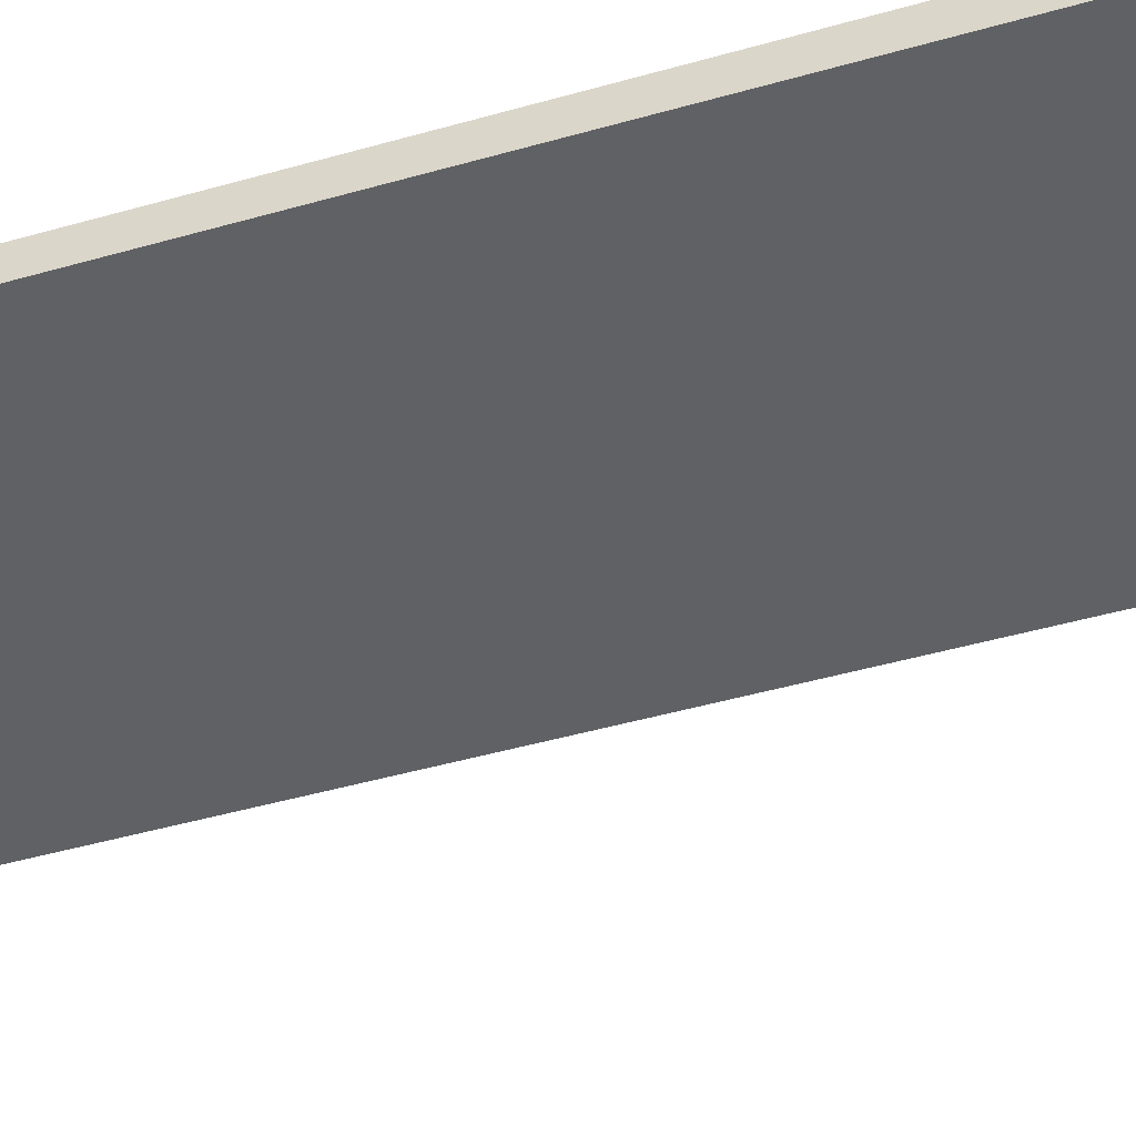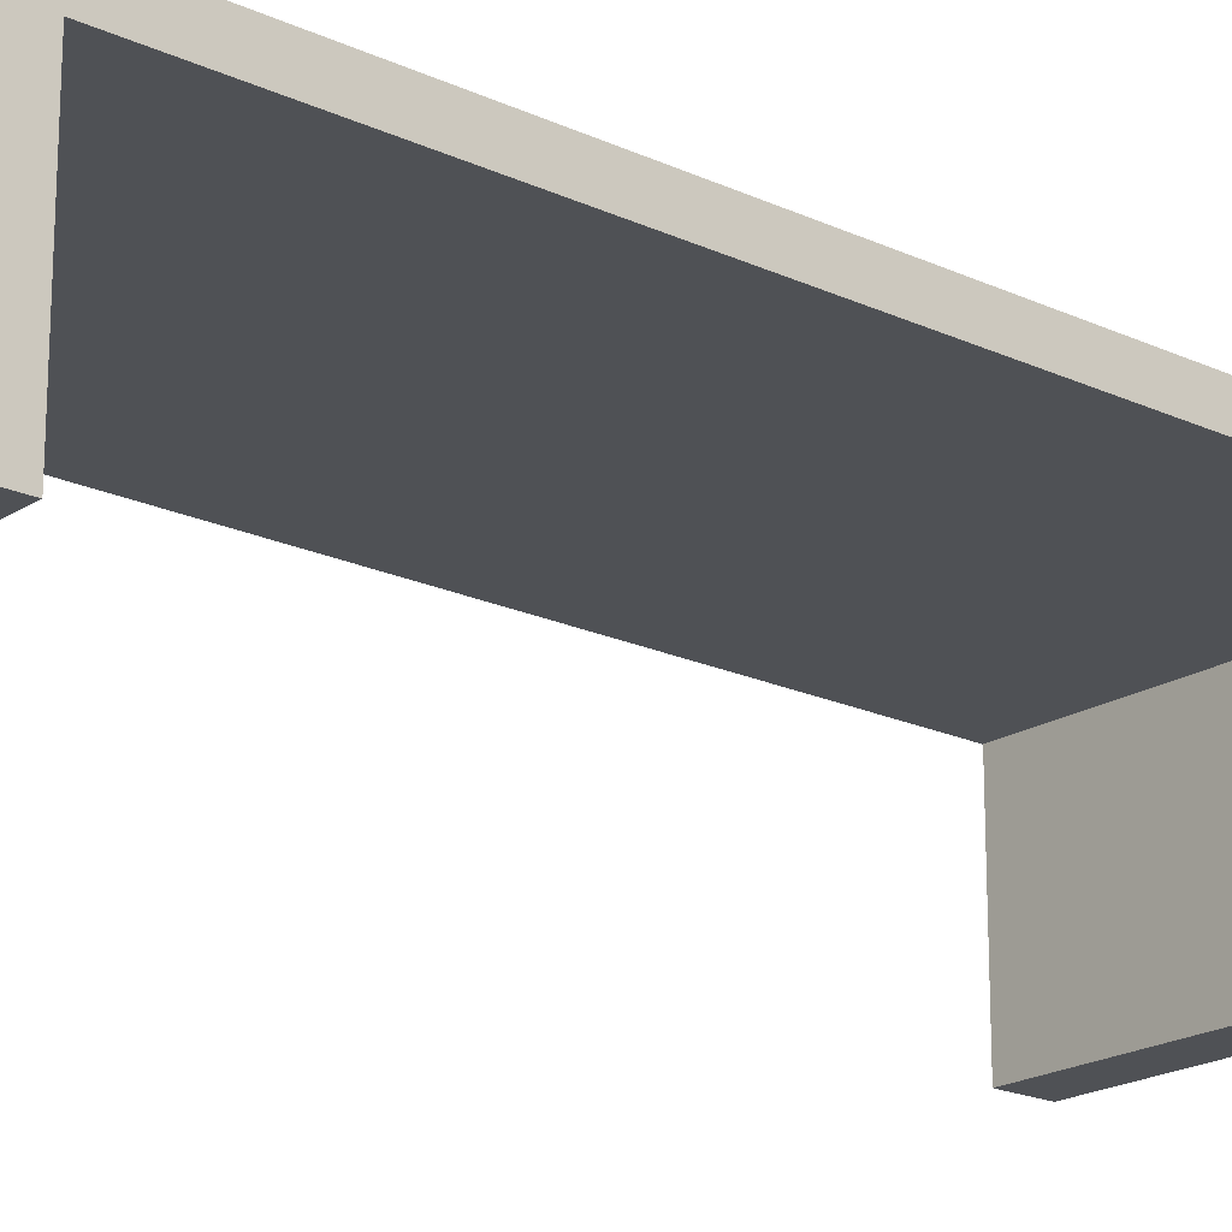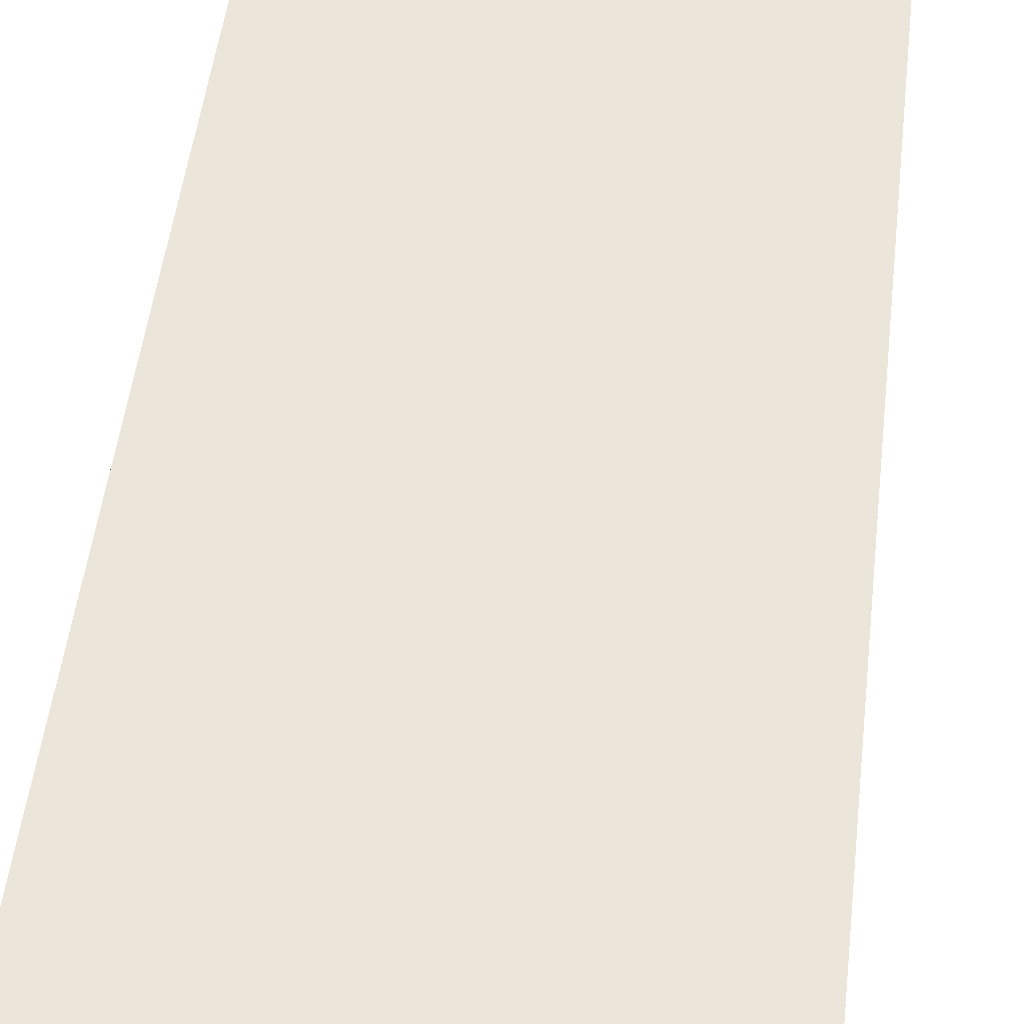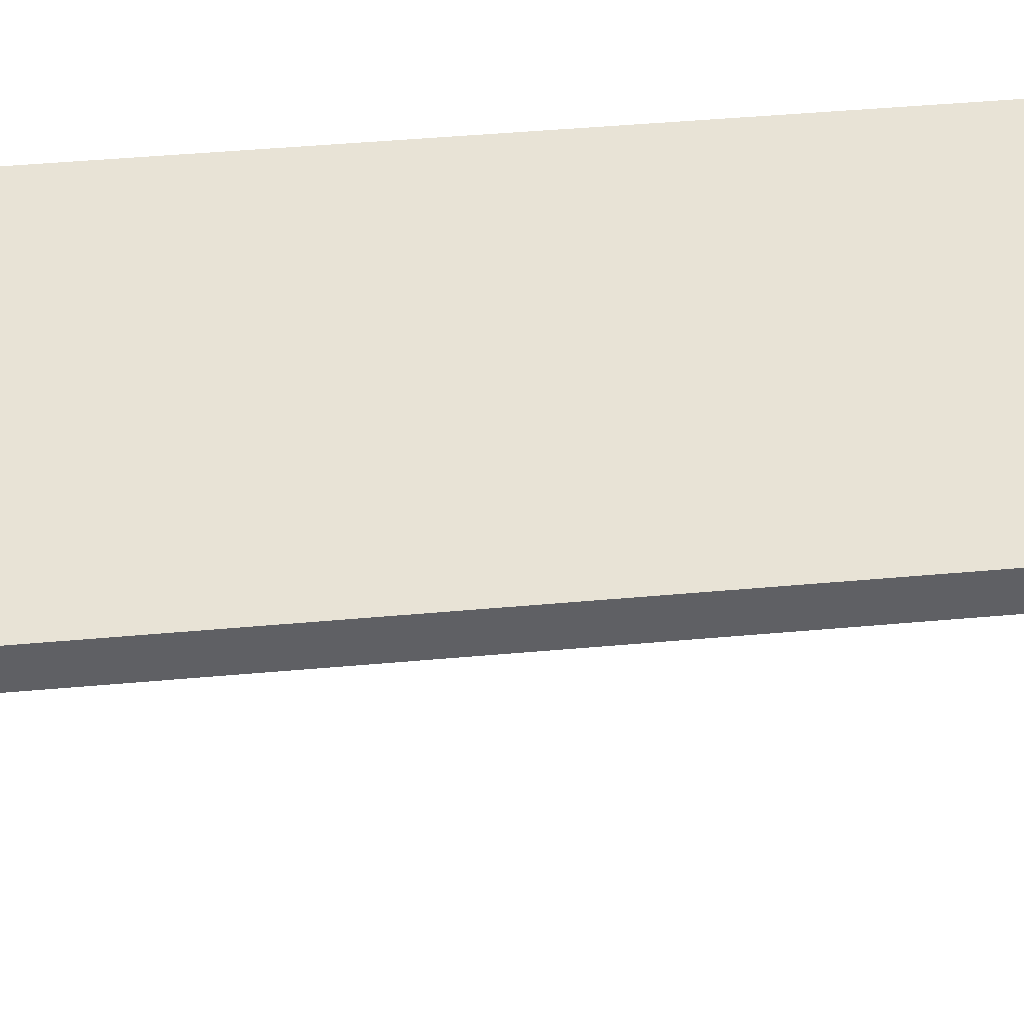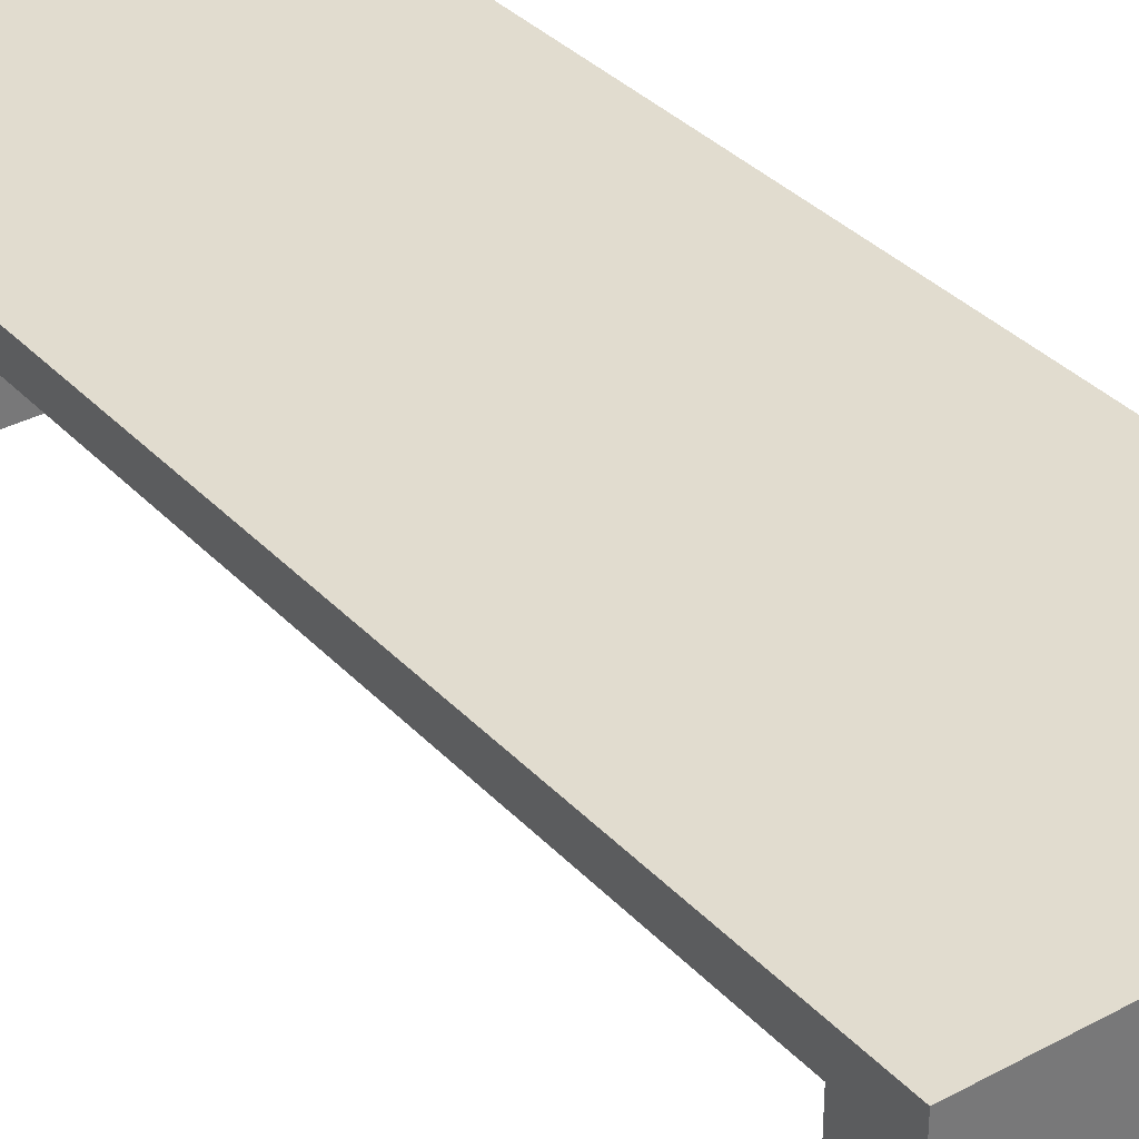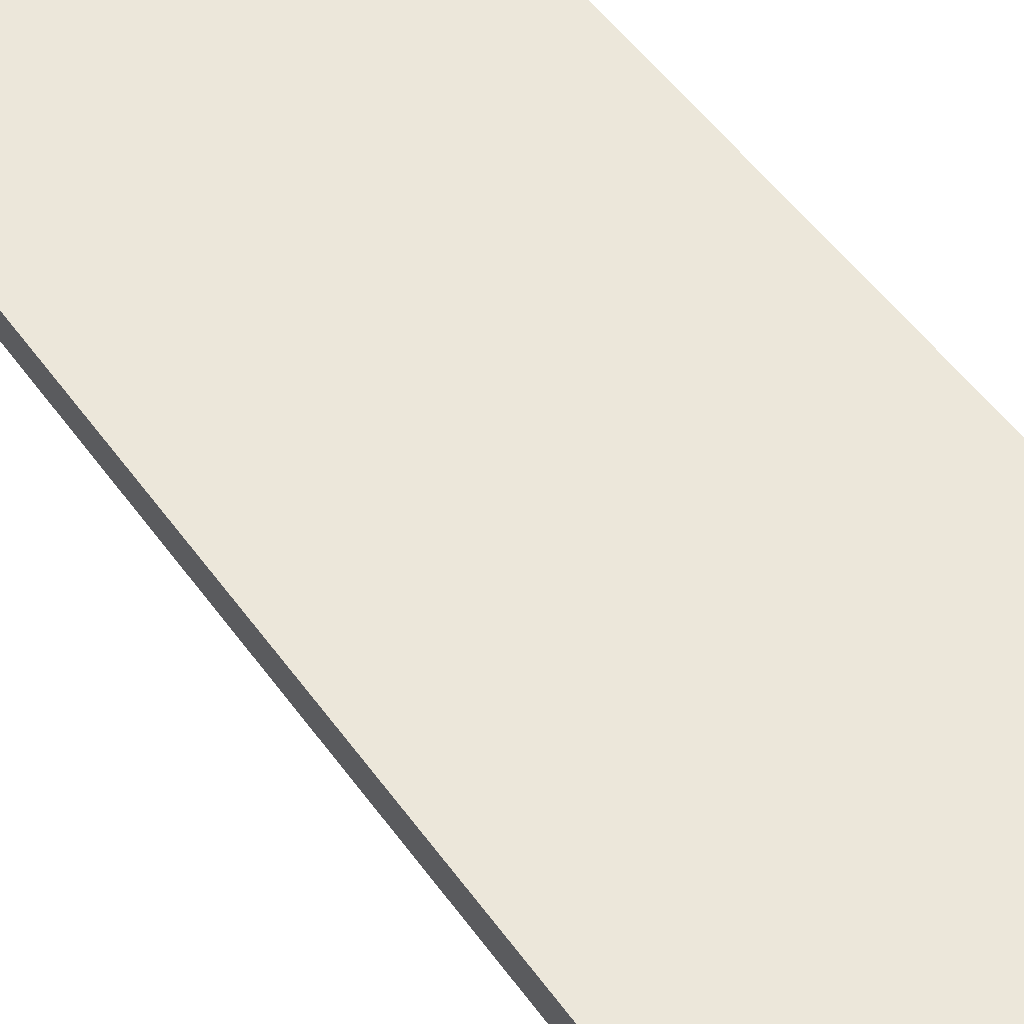
<metadata>
{"format":"obj","ext":"obj","renderer":"f3d","projection":"perspective","resolution":1024,"background":"white","views":[{"elev":-45.5,"azim":108.3,"up":"+Y"},{"elev":-19.8,"azim":49.3,"up":"+Y"},{"elev":47.0,"azim":6.4,"up":"+Y"},{"elev":41.4,"azim":-96.4,"up":"+Y"},{"elev":34.5,"azim":-36.0,"up":"+Y"},{"elev":52.1,"azim":145.3,"up":"+Y"}]}
</metadata>
<code>
o Cube.017_Cube.021
v -0.916 0.9186 2.393
v -0.916 1.066 2.393
v -0.916 0.9186 -2.32
v -0.916 1.066 -2.32
v 0.9274 0.9186 2.393
v 0.9274 1.066 2.393
v 0.9274 0.9186 -2.32
v 0.9274 1.066 -2.32
f 4 3 1
f 8 7 3
f 6 5 7
f 2 1 5
f 3 7 5
f 8 4 2
f 2 4 1
f 4 8 3
f 8 6 7
f 6 2 5
f 1 3 5
f 6 8 2
o Cube.016_Cube.020
v -0.916 0.01235 -2.001
v -0.916 0.923 -2.001
v -0.916 0.01235 -2.221
v -0.916 0.923 -2.221
v 0.9274 0.01235 -2.001
v 0.9274 0.923 -2.001
v 0.9274 0.01235 -2.221
v 0.9274 0.923 -2.221
f 12 11 9
f 16 15 11
f 14 13 15
f 10 9 13
f 11 15 13
f 16 12 10
f 10 12 9
f 12 16 11
f 16 14 15
f 14 10 13
f 9 11 13
f 14 16 10
o Cube.015_Cube.019
v -0.916 0.01235 2.325
v -0.916 0.923 2.325
v -0.916 0.01235 2.104
v -0.916 0.923 2.104
v 0.9274 0.01235 2.325
v 0.9274 0.923 2.325
v 0.9274 0.01235 2.104
v 0.9274 0.923 2.104
f 20 19 17
f 24 23 19
f 22 21 23
f 18 17 21
f 19 23 21
f 24 20 18
f 18 20 17
f 20 24 19
f 24 22 23
f 22 18 21
f 17 19 21
f 22 24 18

</code>
